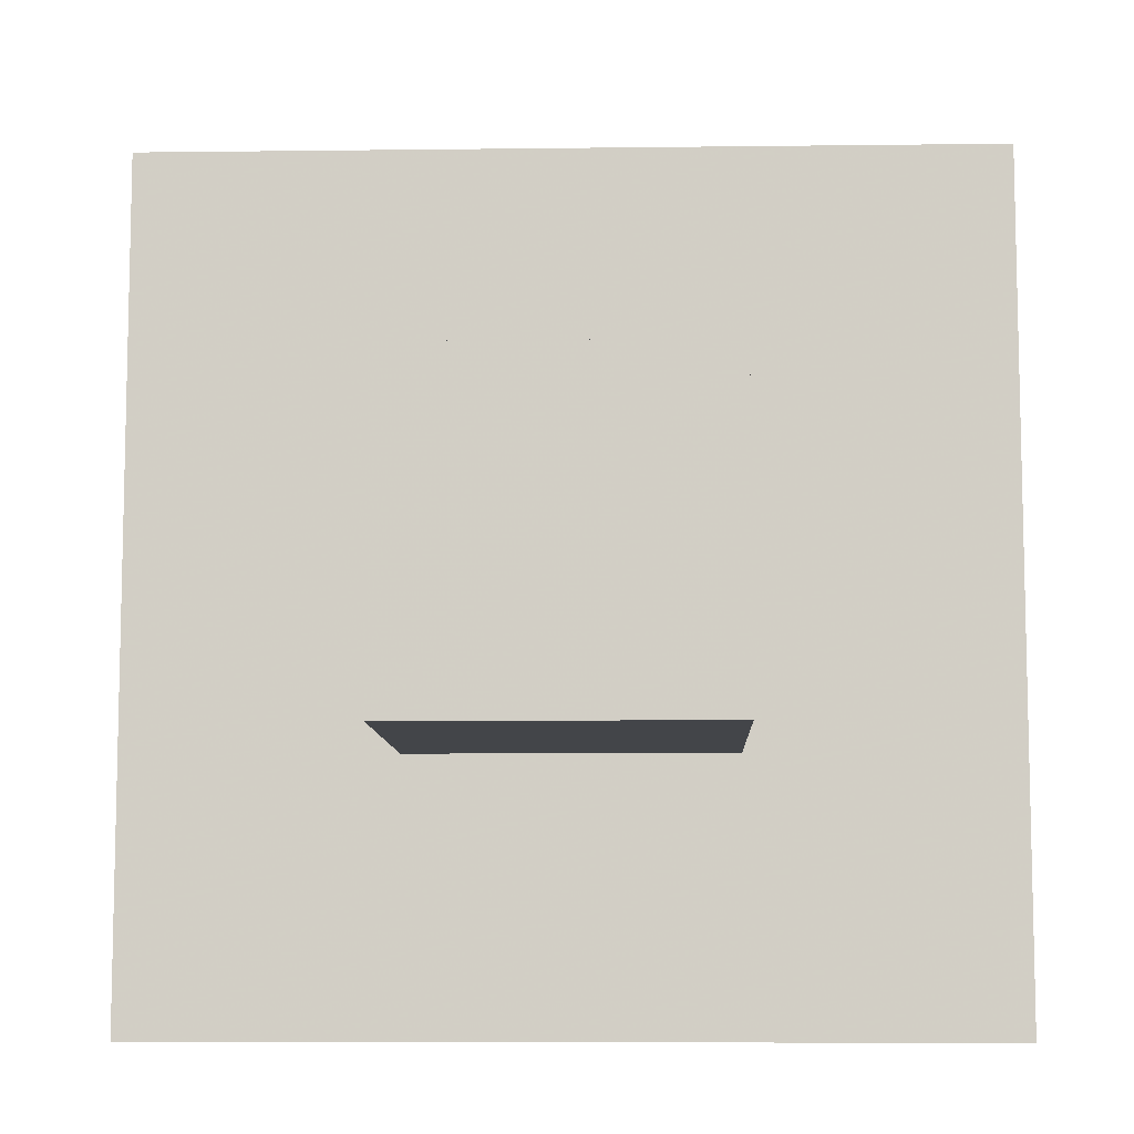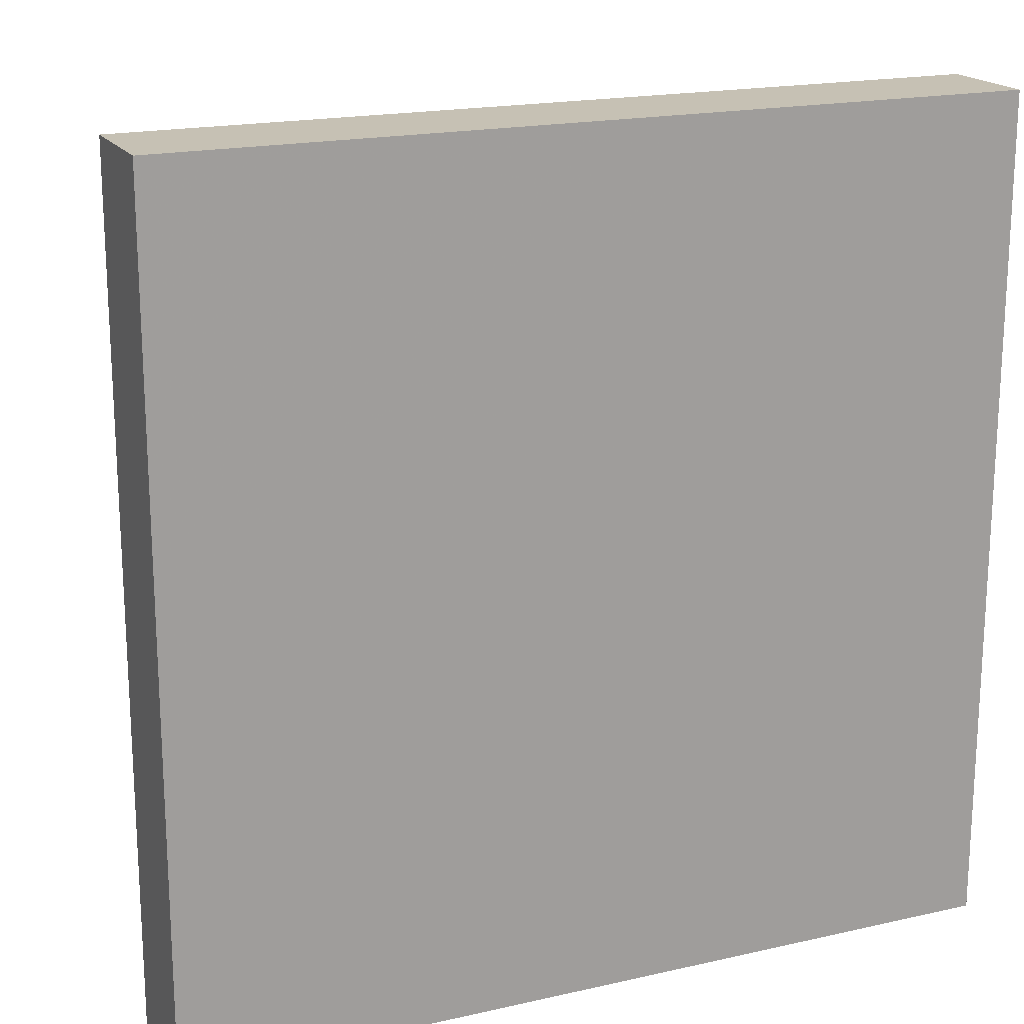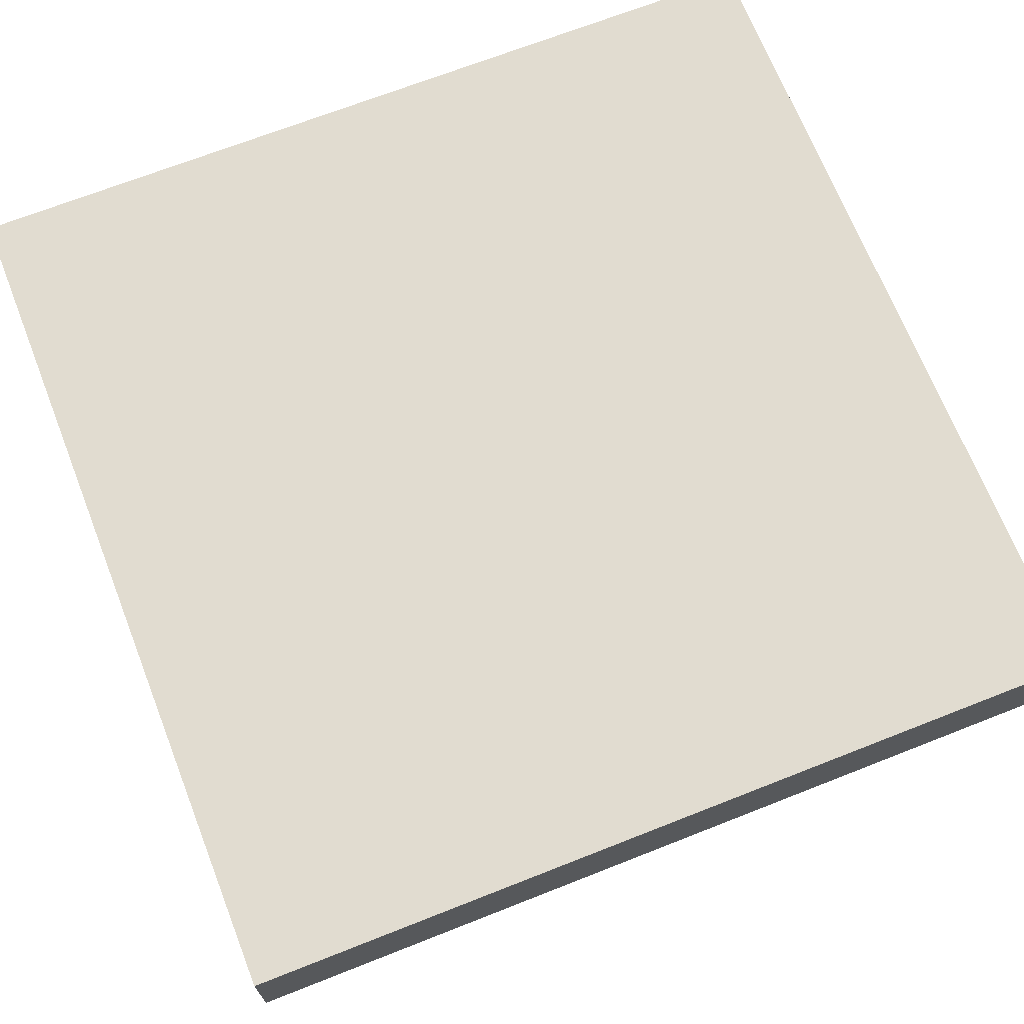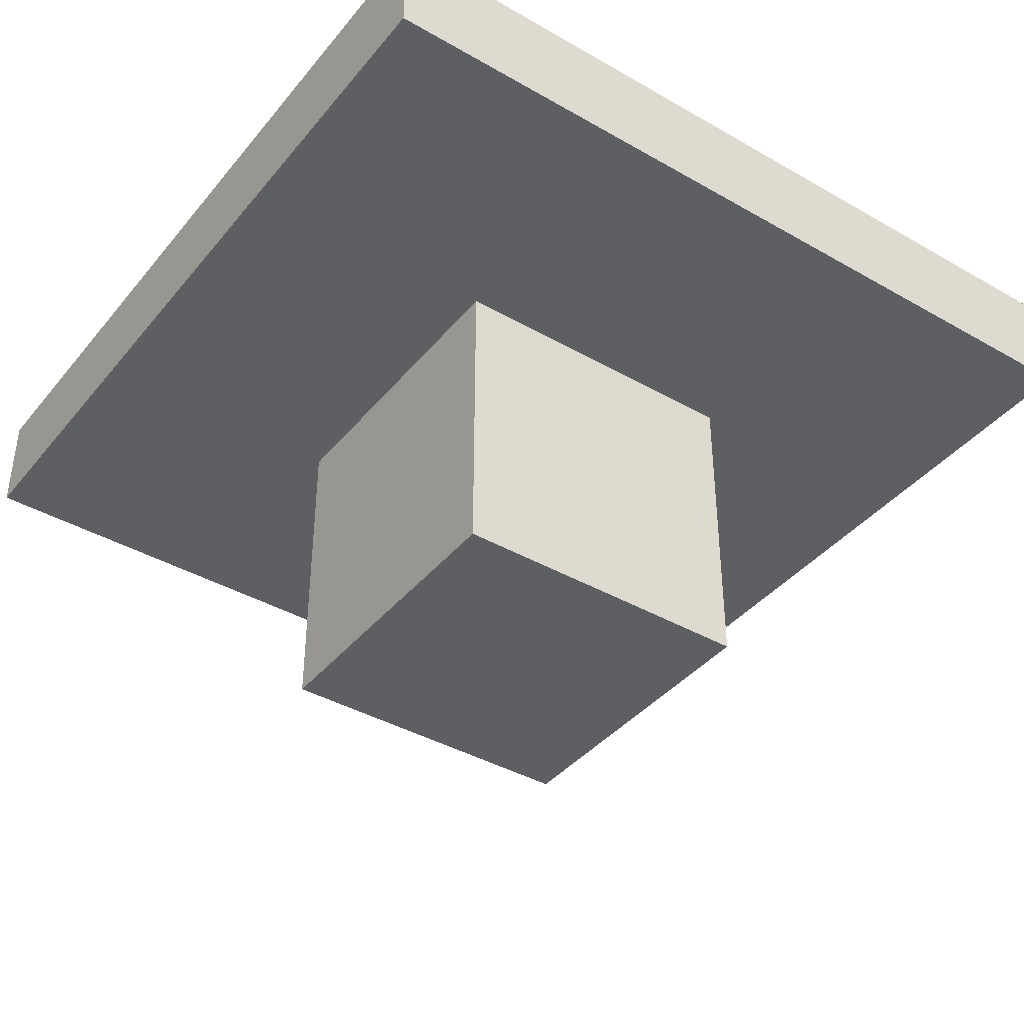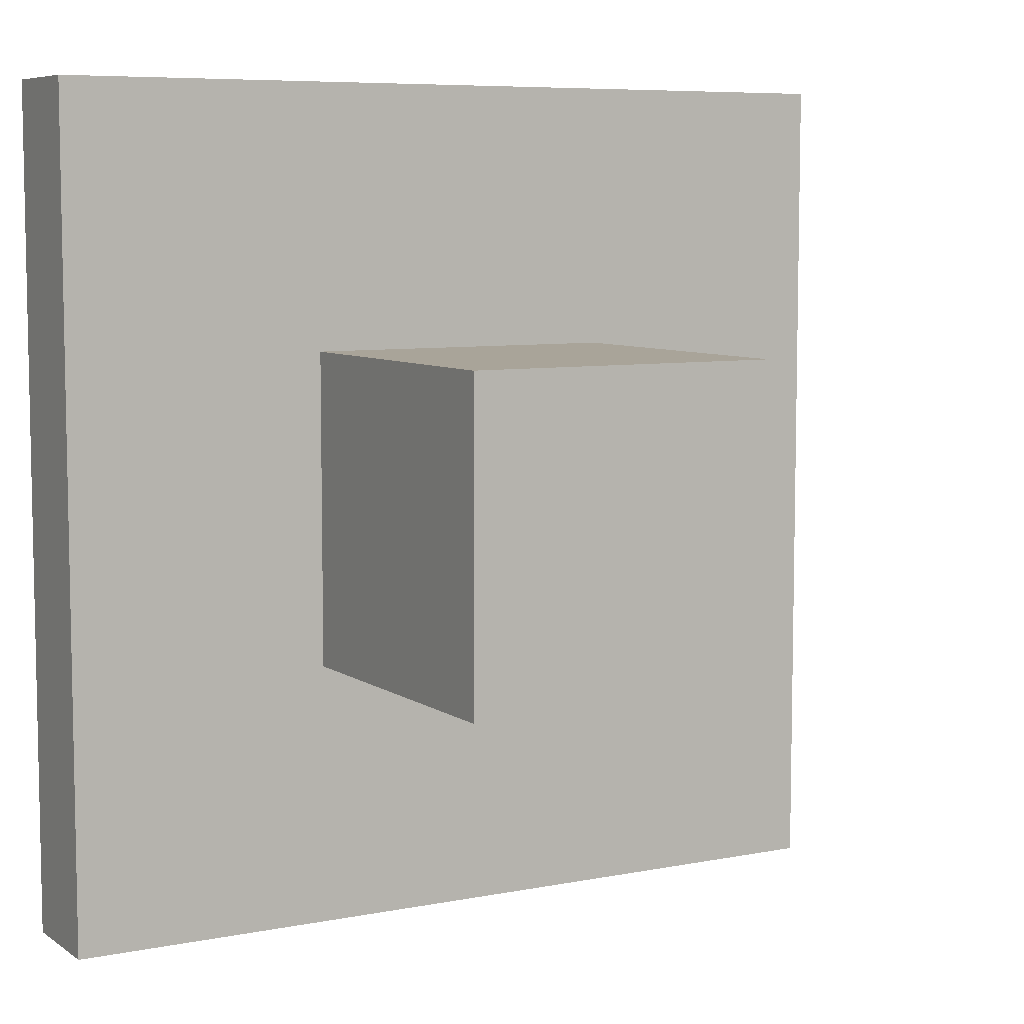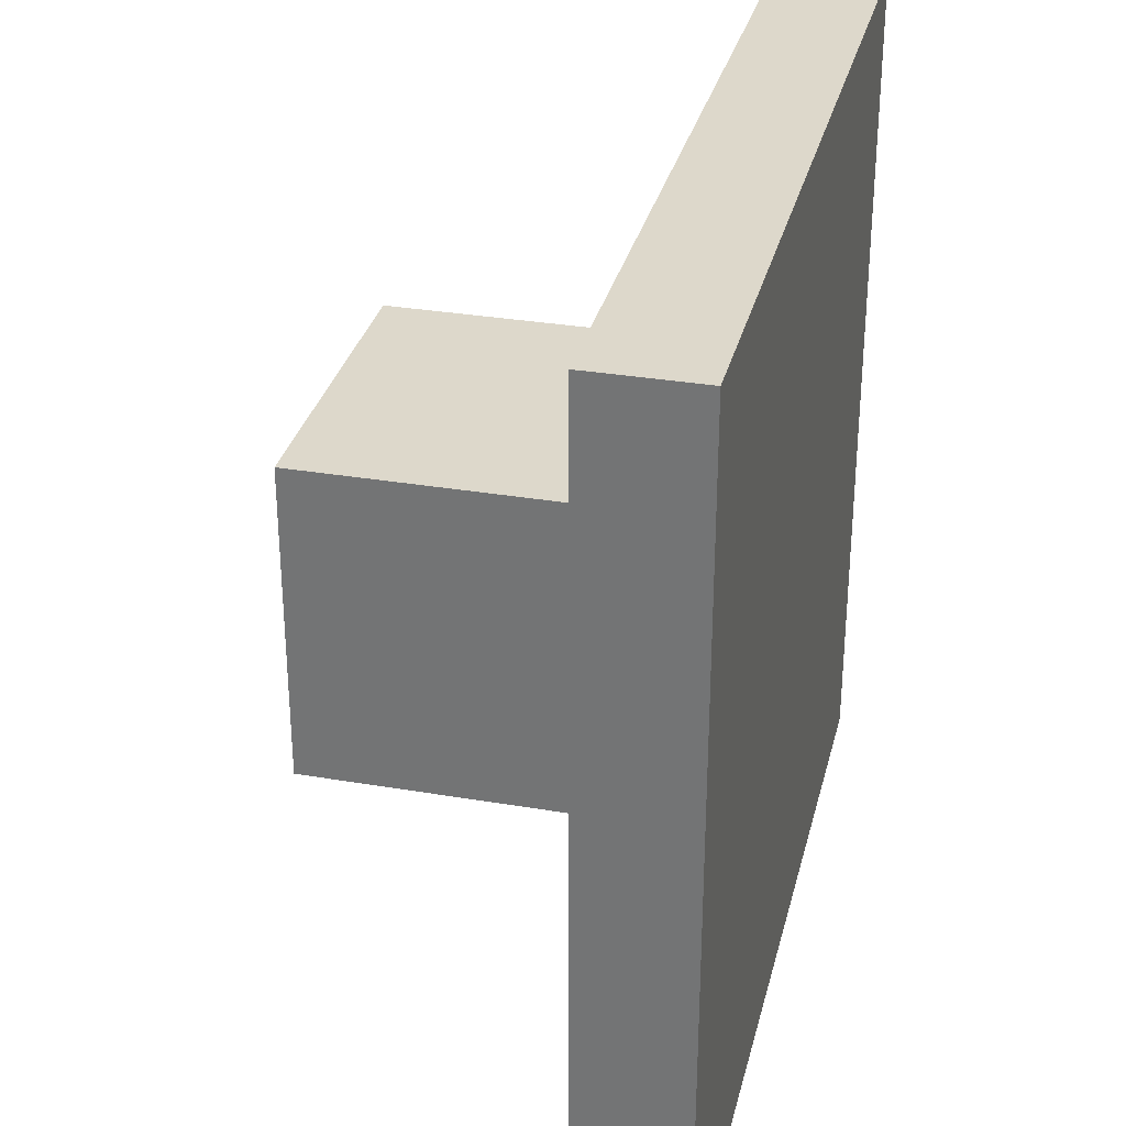
<metadata>
{"format":"obj","ext":"obj","renderer":"f3d","projection":"perspective","resolution":1024,"background":"white","views":[{"elev":-8.7,"azim":-178.1,"up":"+Y"},{"elev":18.6,"azim":-23.5,"up":"+Y"},{"elev":69.4,"azim":68.5,"up":"+Z"},{"elev":-39.8,"azim":-35.3,"up":"+Z"},{"elev":7.2,"azim":150.5,"up":"+Y"},{"elev":31.5,"azim":-76.5,"up":"+Y"}]}
</metadata>
<code>
v -0.09375 -0.9062 0.125
v 0.09375 -0.9062 0.125
v 0.09375 -1.094 0.125
v -0.09375 -1.094 0.125
v -0.09375 -0.9062 0.3125
v 0.09375 -0.9062 0.3125
v 0.09375 -1.094 0.3125
v -0.09375 -1.094 0.3125
f 1 4 3 2
f 6 7 8 5
f 5 1 2 6
f 4 8 7 3
f 6 2 3 7
f 5 8 4 1
v -0.25 -0.75 0.3125
v 0.25 -0.75 0.3125
v 0.25 -1.25 0.3125
v -0.25 -1.25 0.3125
v -0.25 -0.75 0.375
v 0.25 -0.75 0.375
v 0.25 -1.25 0.375
v -0.25 -1.25 0.375
f 9 12 11 10
f 14 15 16 13
f 13 9 10 14
f 12 16 15 11
f 14 10 11 15
f 13 16 12 9

</code>
